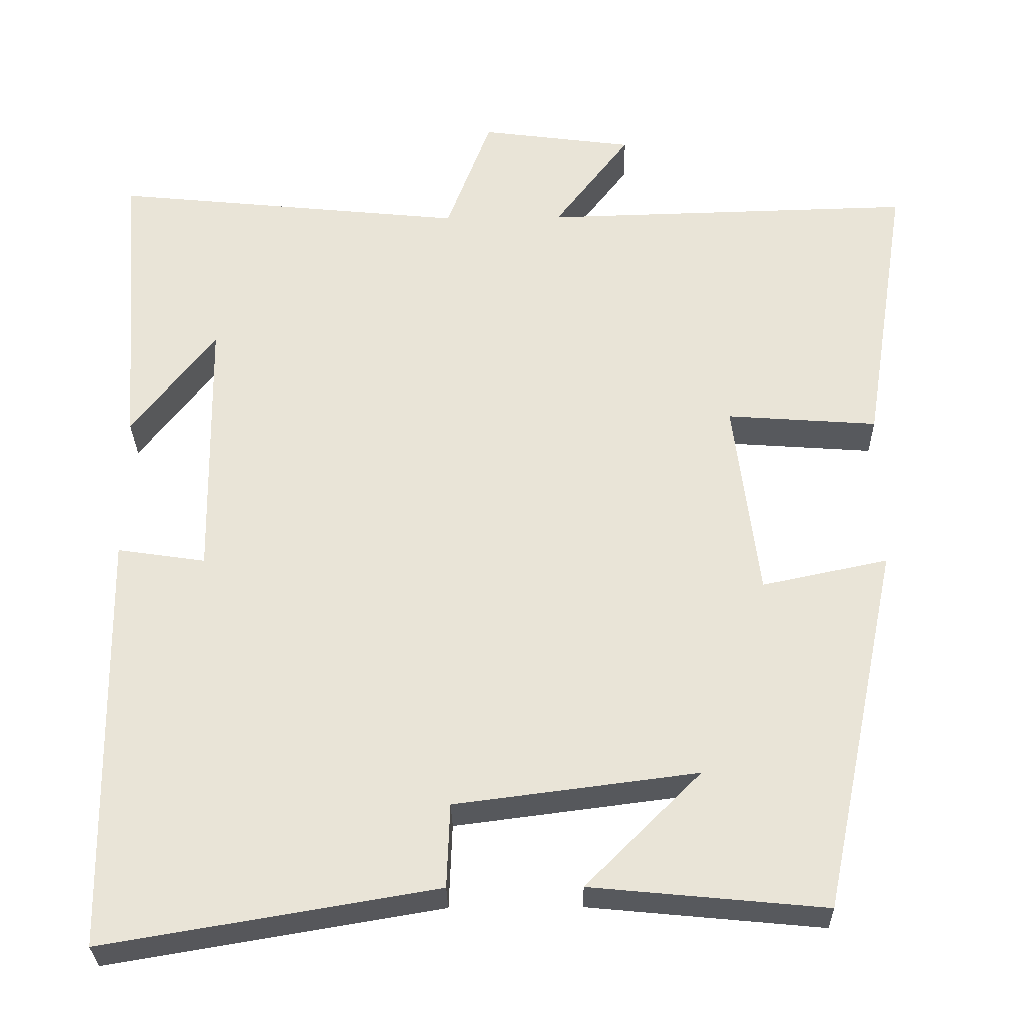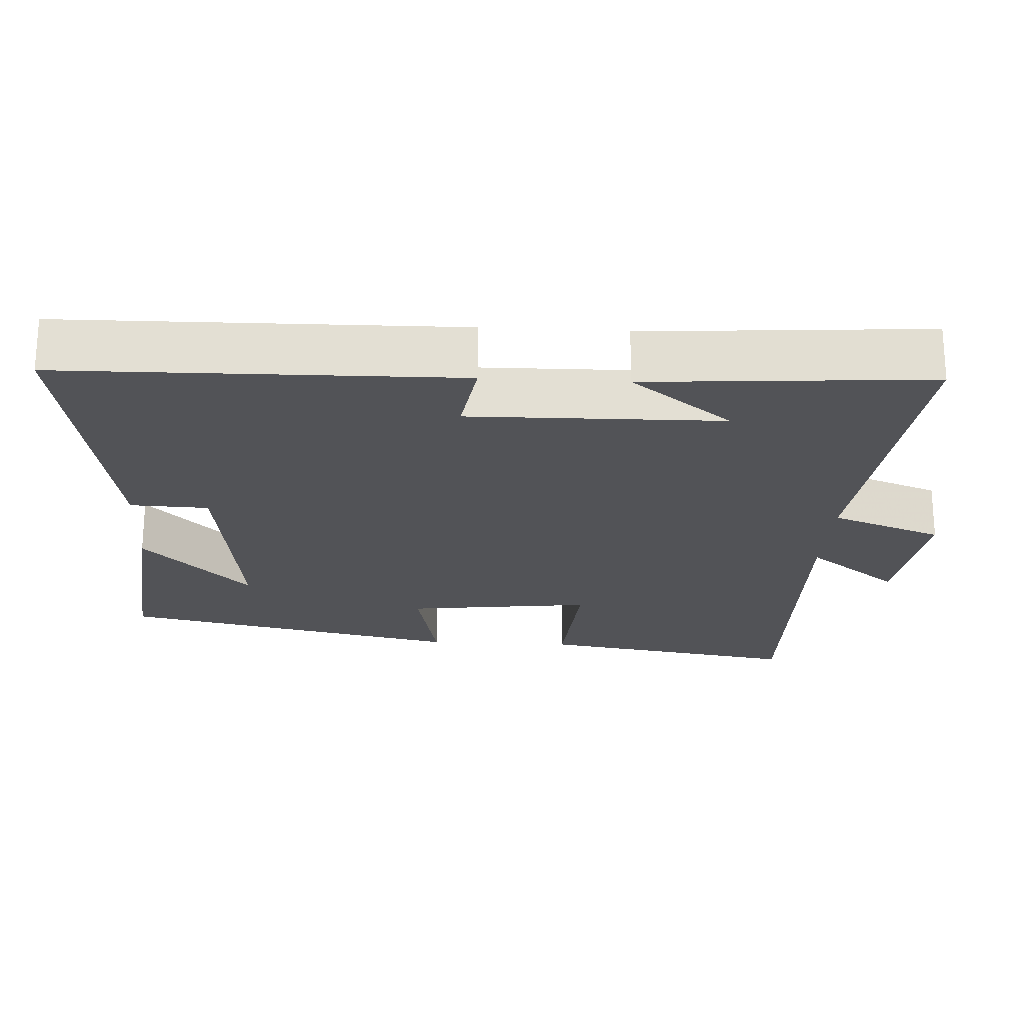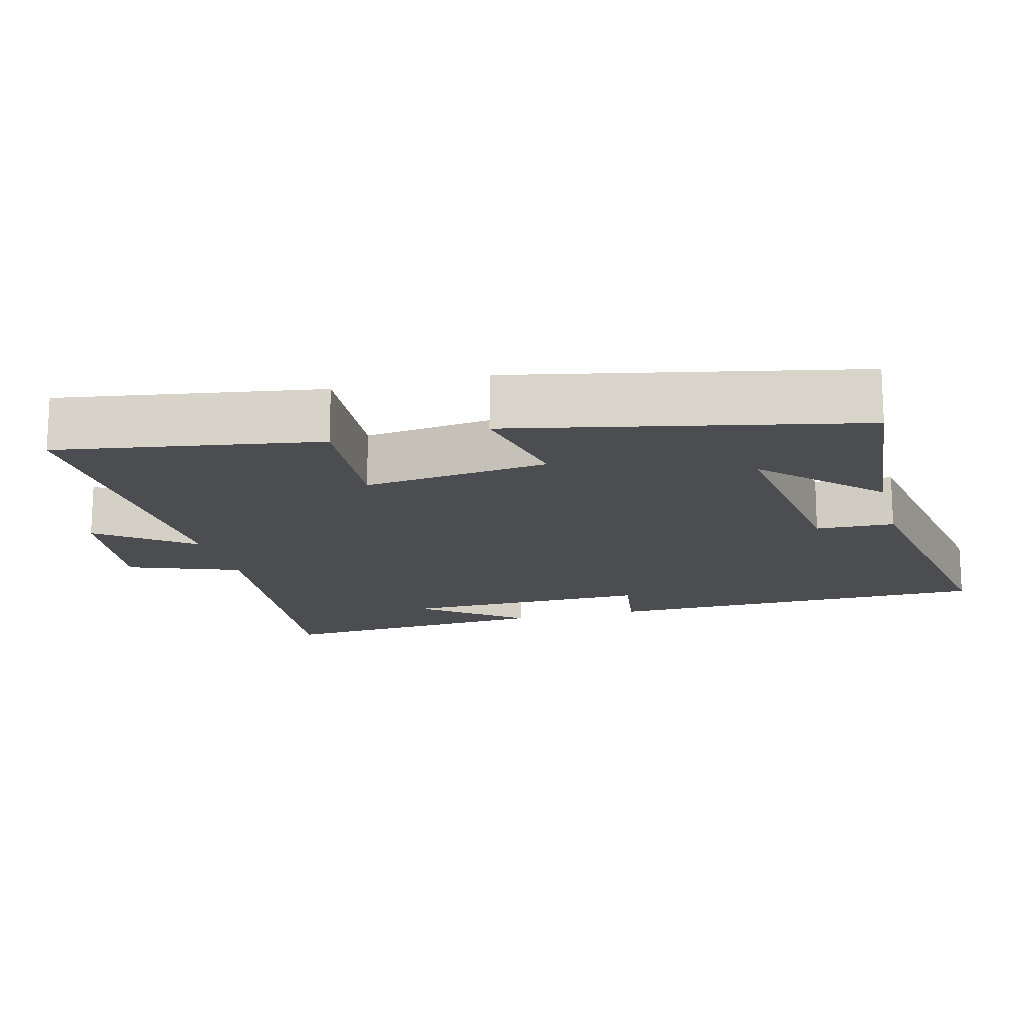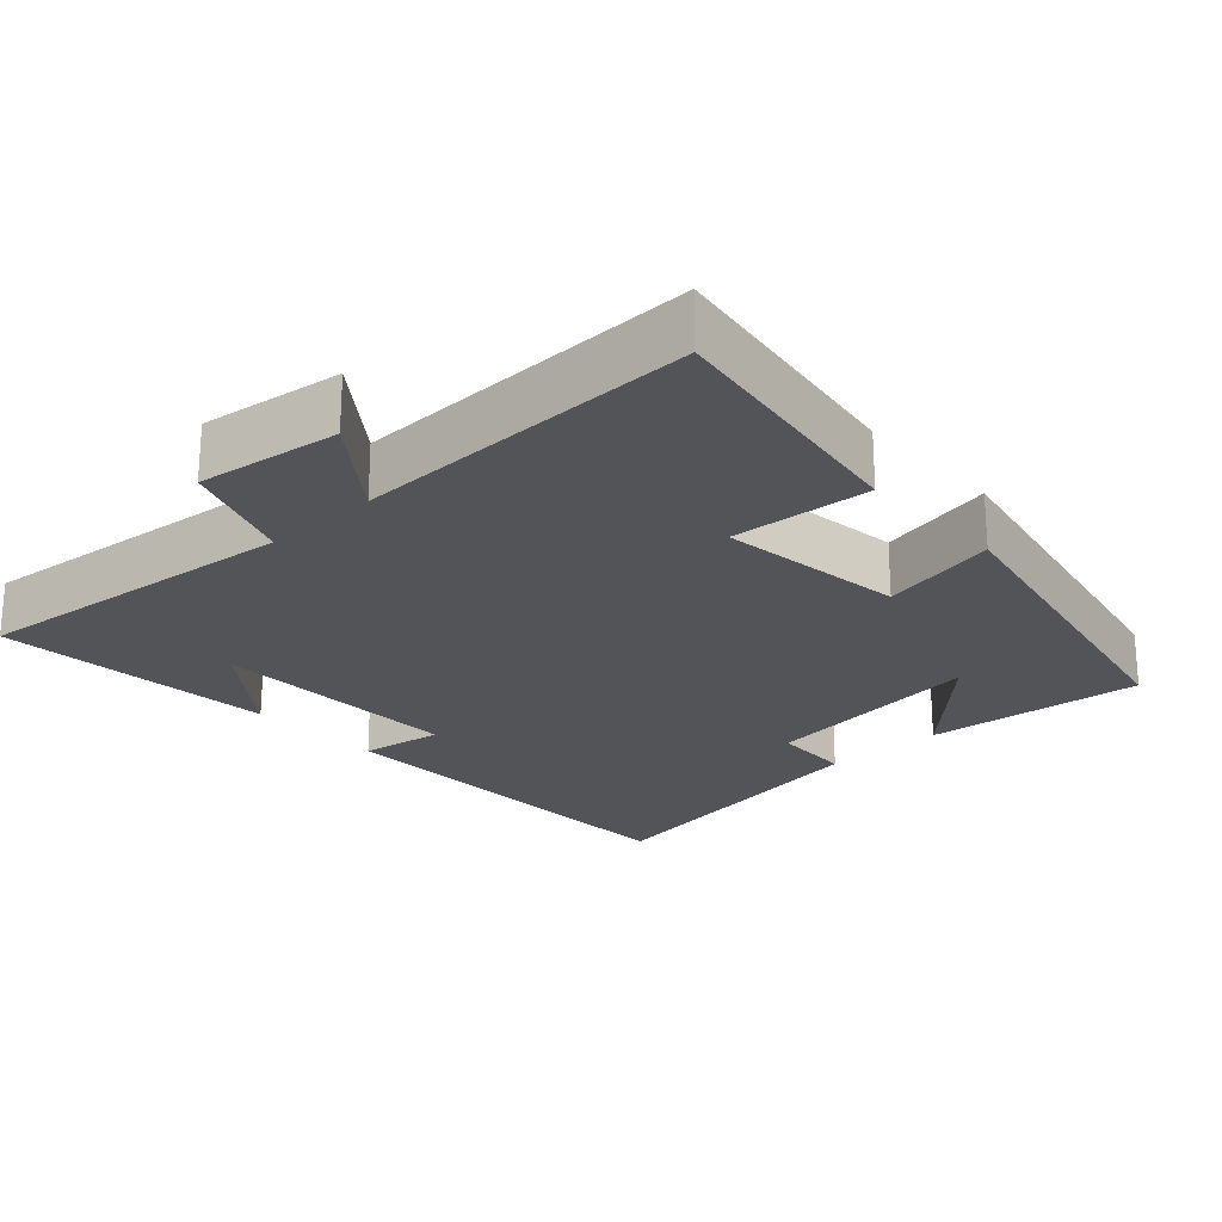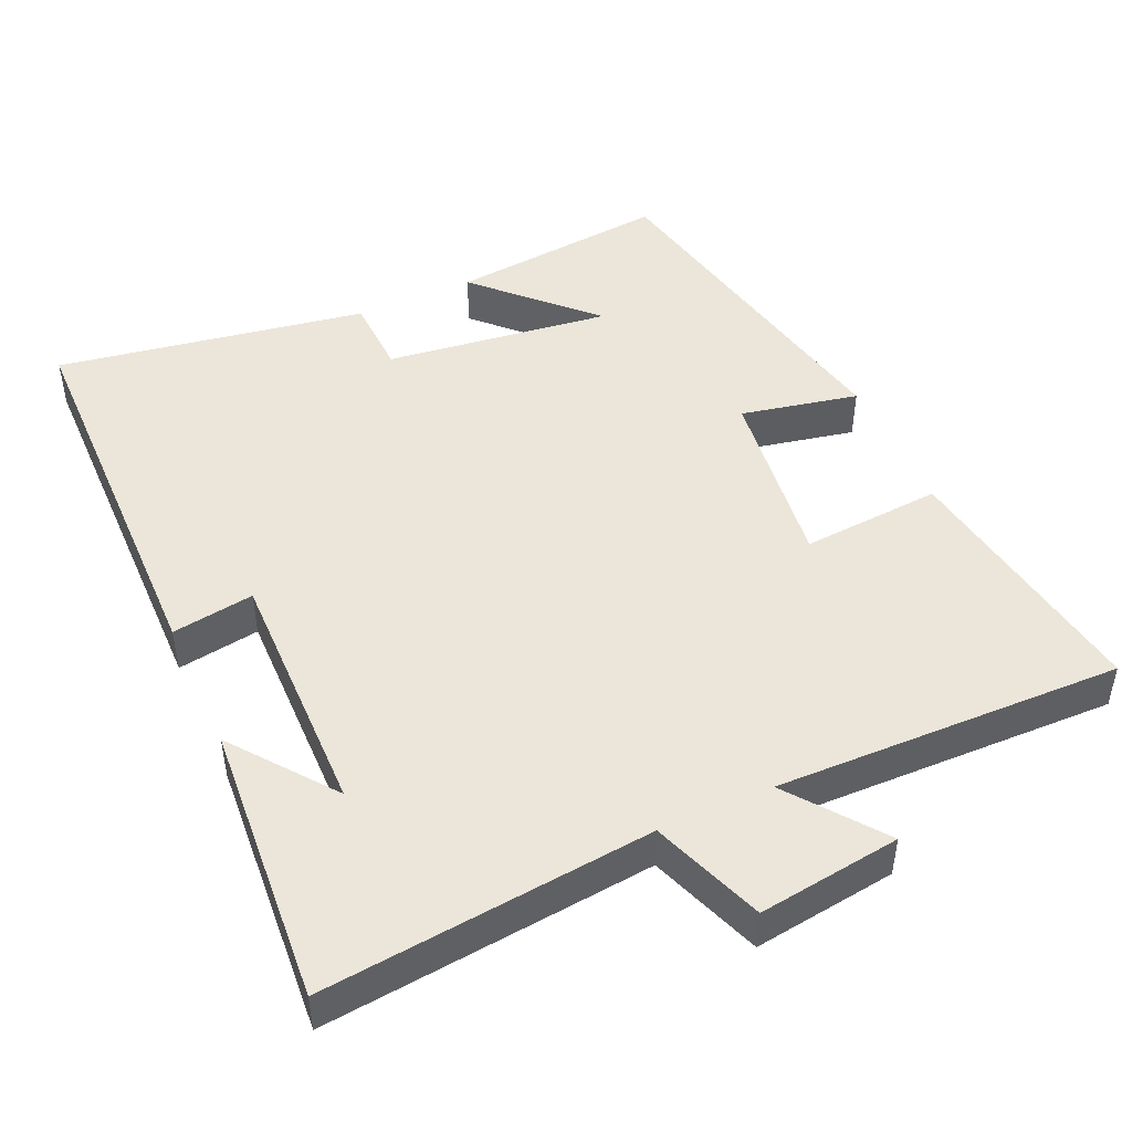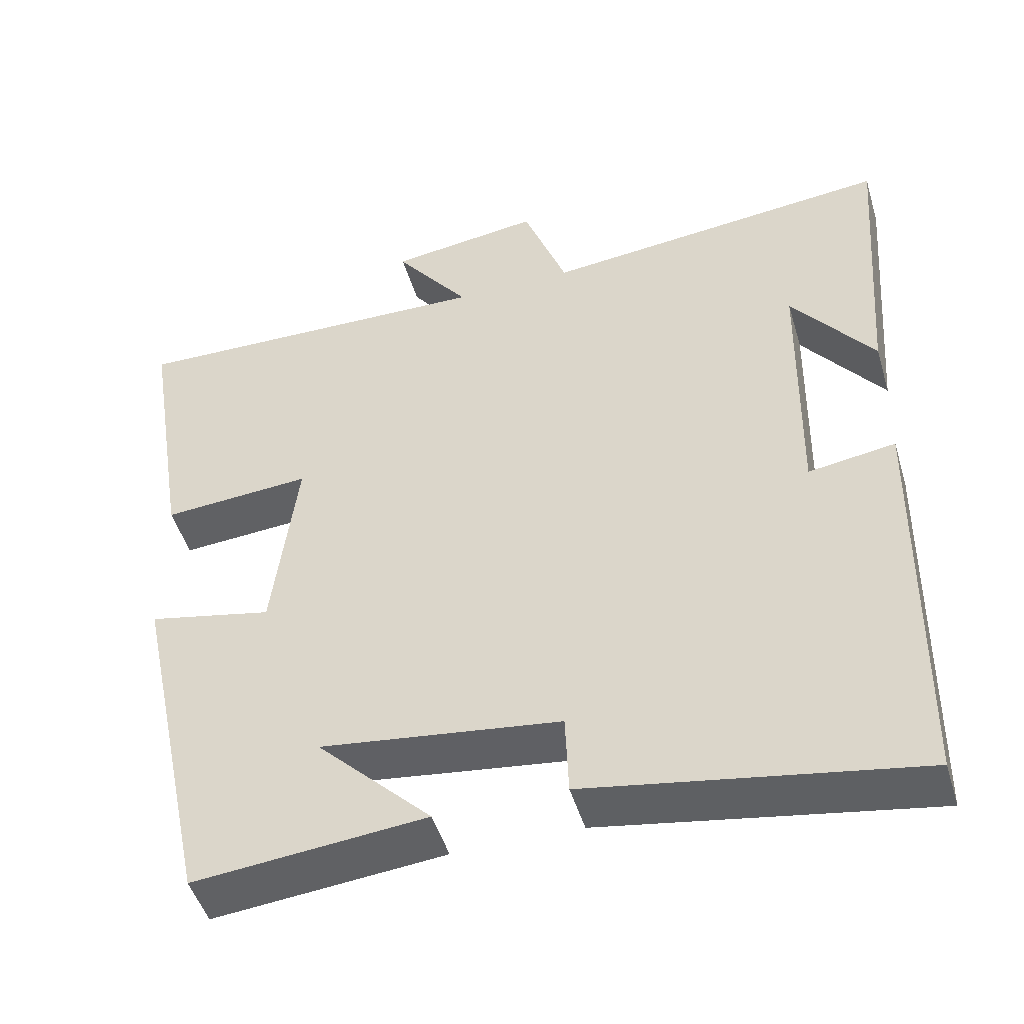
<metadata>
{"format":"obj","ext":"obj","renderer":"f3d","projection":"perspective","resolution":1024,"background":"white","views":[{"elev":-29.6,"azim":1.0,"up":"+Z"},{"elev":-22.4,"azim":-93.3,"up":"+Y"},{"elev":-16.0,"azim":104.5,"up":"+Y"},{"elev":-23.2,"azim":42.6,"up":"+Y"},{"elev":47.4,"azim":-24.3,"up":"+Y"},{"elev":-48.3,"azim":-163.5,"up":"+Z"}]}
</metadata>
<code>
v -0.491 0.07 -0.572
v -0.5 0.07 -0.031
v -0.387 0.07 -0.048
v -0.393 0.07 0.298
v -0.5 0.07 0.159
v -0.529 0.07 0.546
v -0.076 0.07 0.5
v -0.019 0.07 0.654
v 0.177 0.07 0.628
v 0.08 0.07 0.5
v 0.557 0.07 0.512
v 0.5 0.07 0.152
v 0.307 0.07 0.166
v 0.339 0.07 -0.09
v 0.5 0.07 -0.056
v 0.401 0.07 -0.529
v 0.101 0.07 -0.5
v 0.249 0.07 -0.352
v -0.061 0.07 -0.392
v -0.065 0.07 -0.5
v -0.491 0 -0.572
v -0.5 0 -0.031
v -0.387 0 -0.048
v -0.393 0 0.298
v -0.5 0 0.159
v -0.529 0 0.546
v -0.076 0 0.5
v -0.019 0 0.654
v 0.177 0 0.628
v 0.08 0 0.5
v 0.557 0 0.512
v 0.5 0 0.152
v 0.307 0 0.166
v 0.339 0 -0.09
v 0.5 0 -0.056
v 0.401 0 -0.529
v 0.101 0 -0.5
v 0.249 0 -0.352
v -0.061 0 -0.392
v -0.065 0 -0.5
f 19 20 1 2
f 18 19 2 3
f 16 17 18
f 14 15 16 18
f 13 14 18 3
f 10 11 12 13
f 10 13 3 4
f 7 8 9 10
f 7 10 4
f 6 7 4
f 4 5 6
f 22 21 40 39
f 23 22 39 38
f 38 37 36
f 38 36 35 34
f 23 38 34 33
f 33 32 31 30
f 24 23 33 30
f 30 29 28 27
f 24 30 27
f 24 27 26
f 26 25 24
f 1 21 22 2
f 2 22 23 3
f 3 23 24 4
f 4 24 25 5
f 5 25 26 6
f 6 26 27 7
f 7 27 28 8
f 8 28 29 9
f 9 29 30 10
f 10 30 31 11
f 11 31 32 12
f 12 32 33 13
f 13 33 34 14
f 14 34 35 15
f 15 35 36 16
f 16 36 37 17
f 17 37 38 18
f 18 38 39 19
f 19 39 40 20
f 20 40 21 1

</code>
